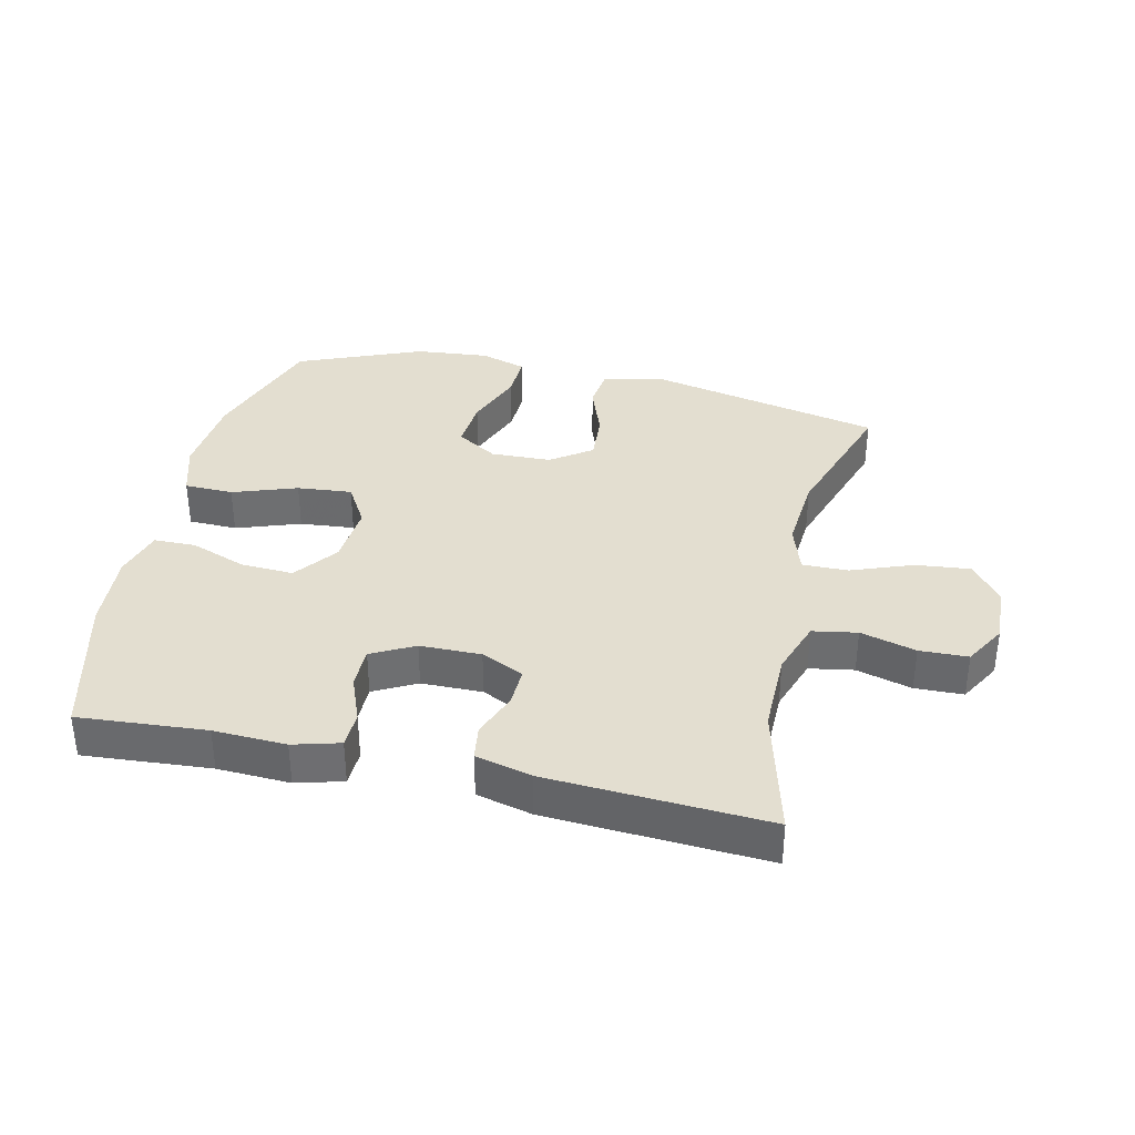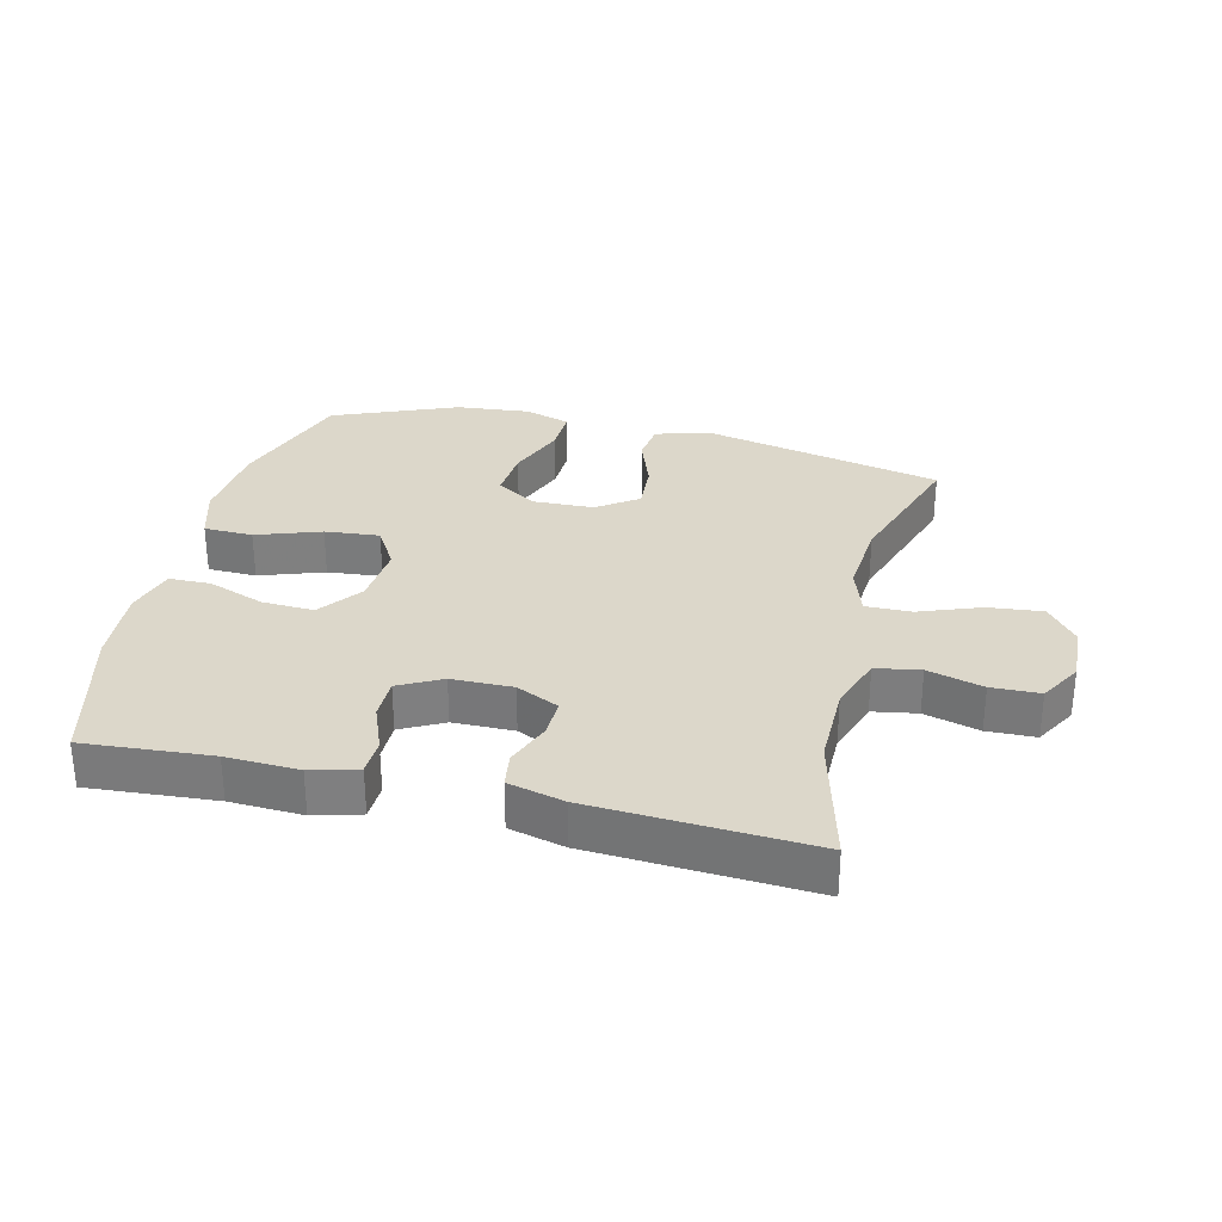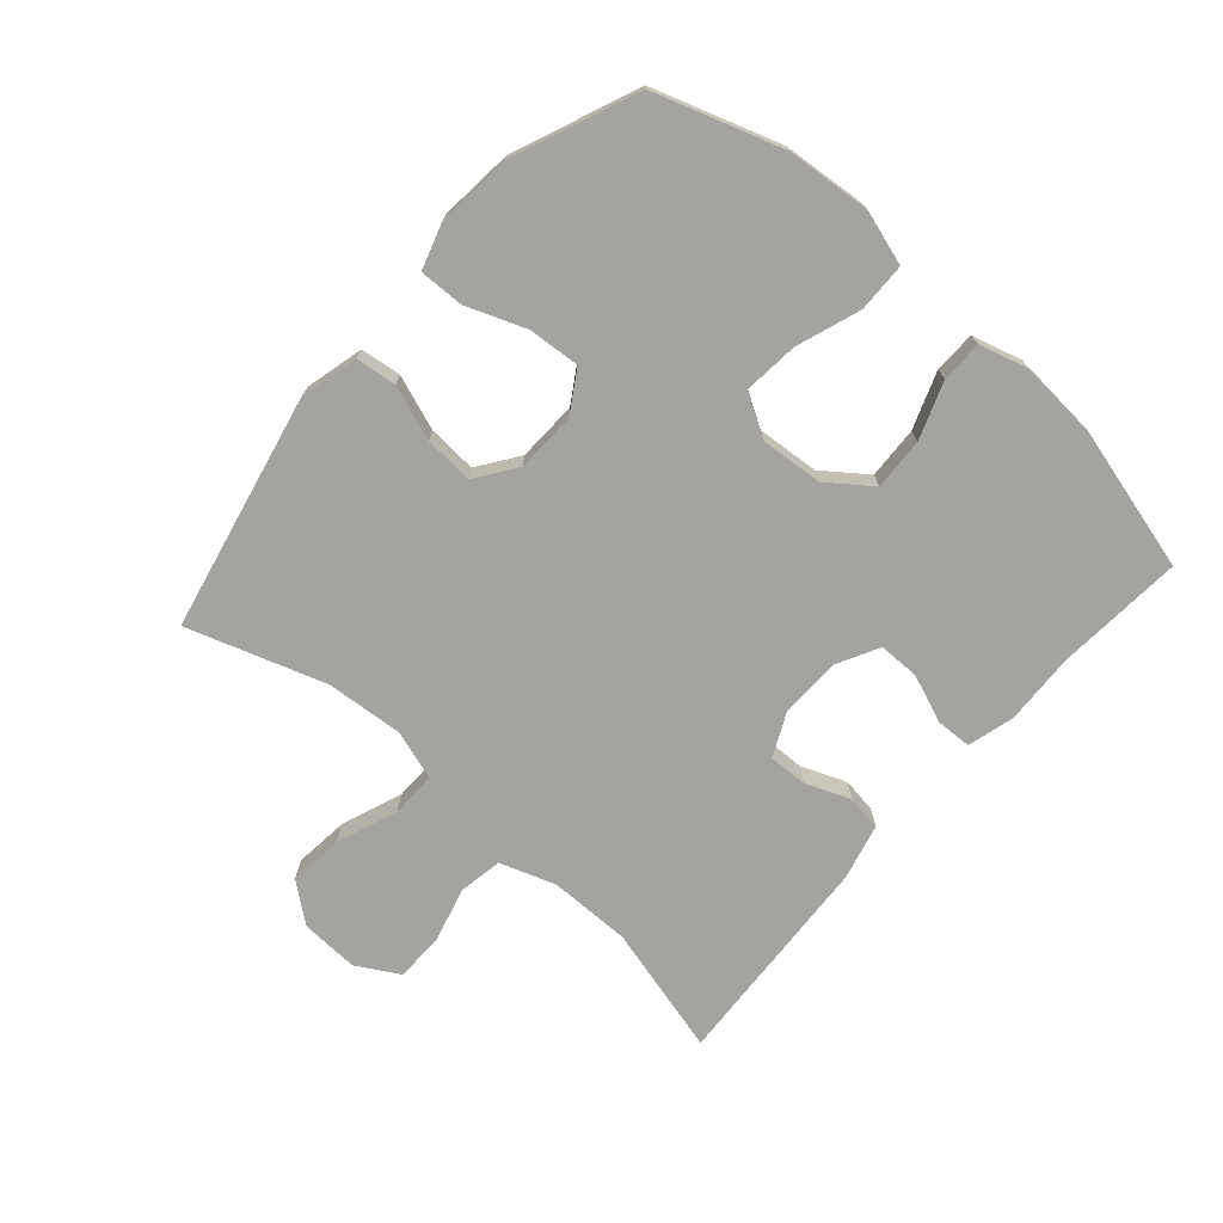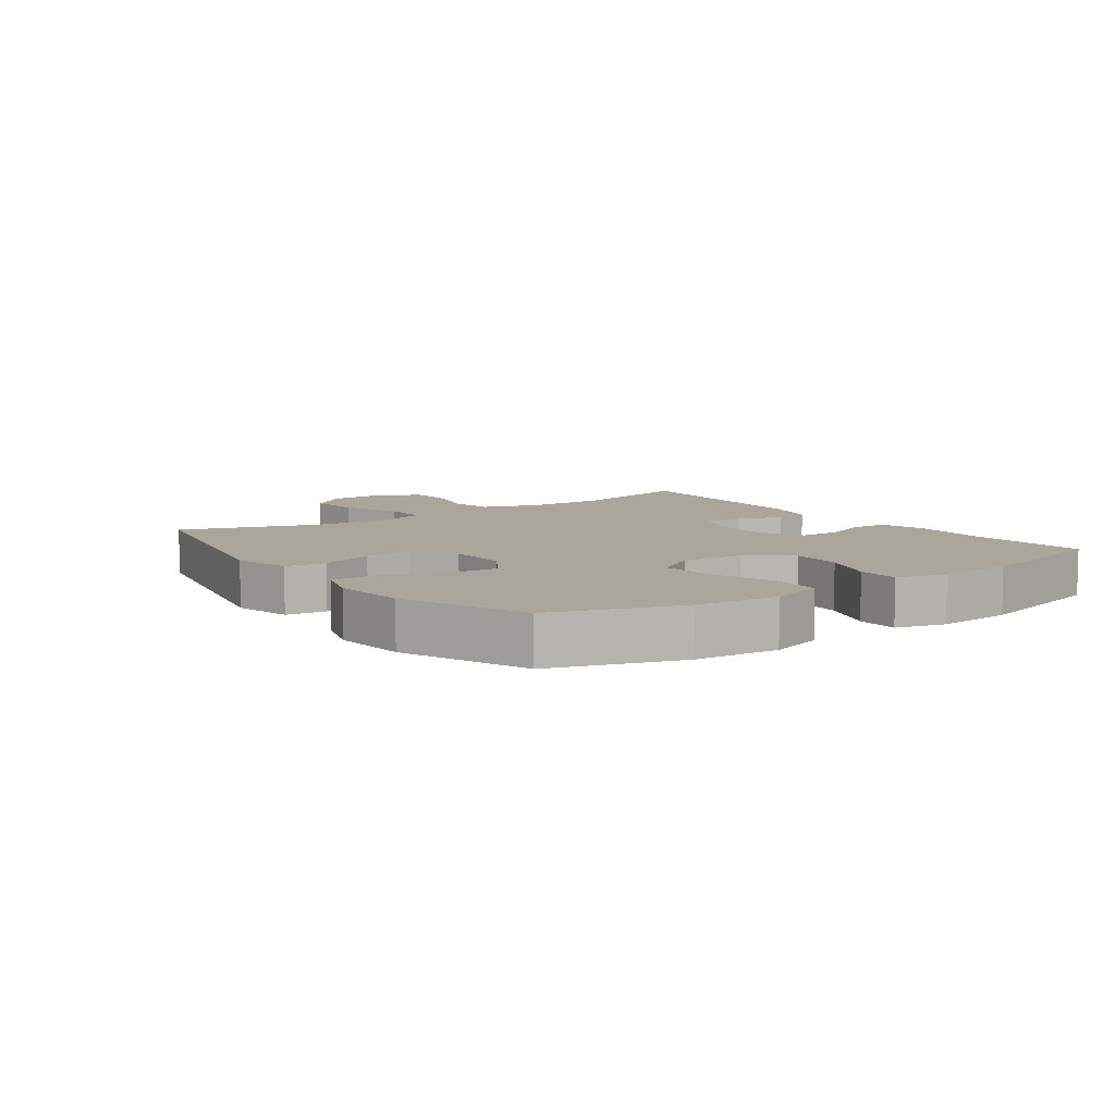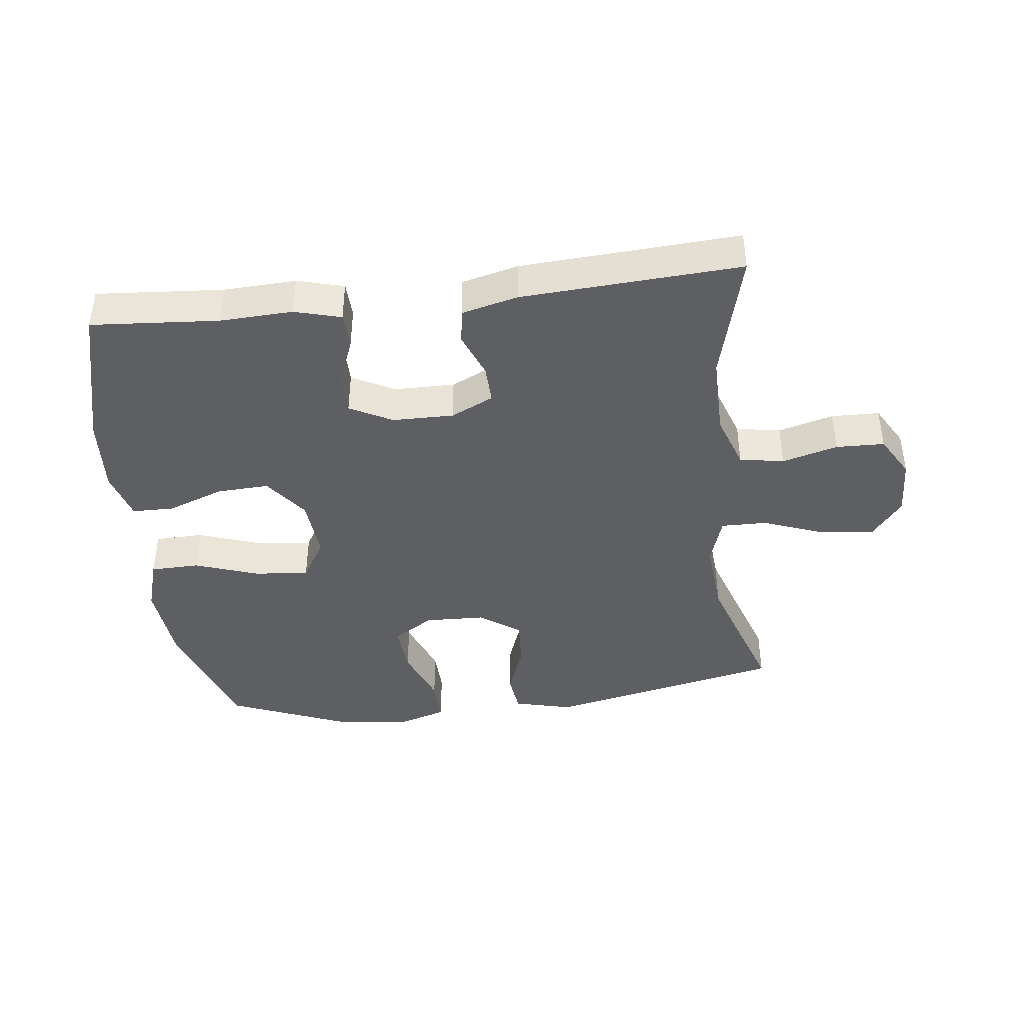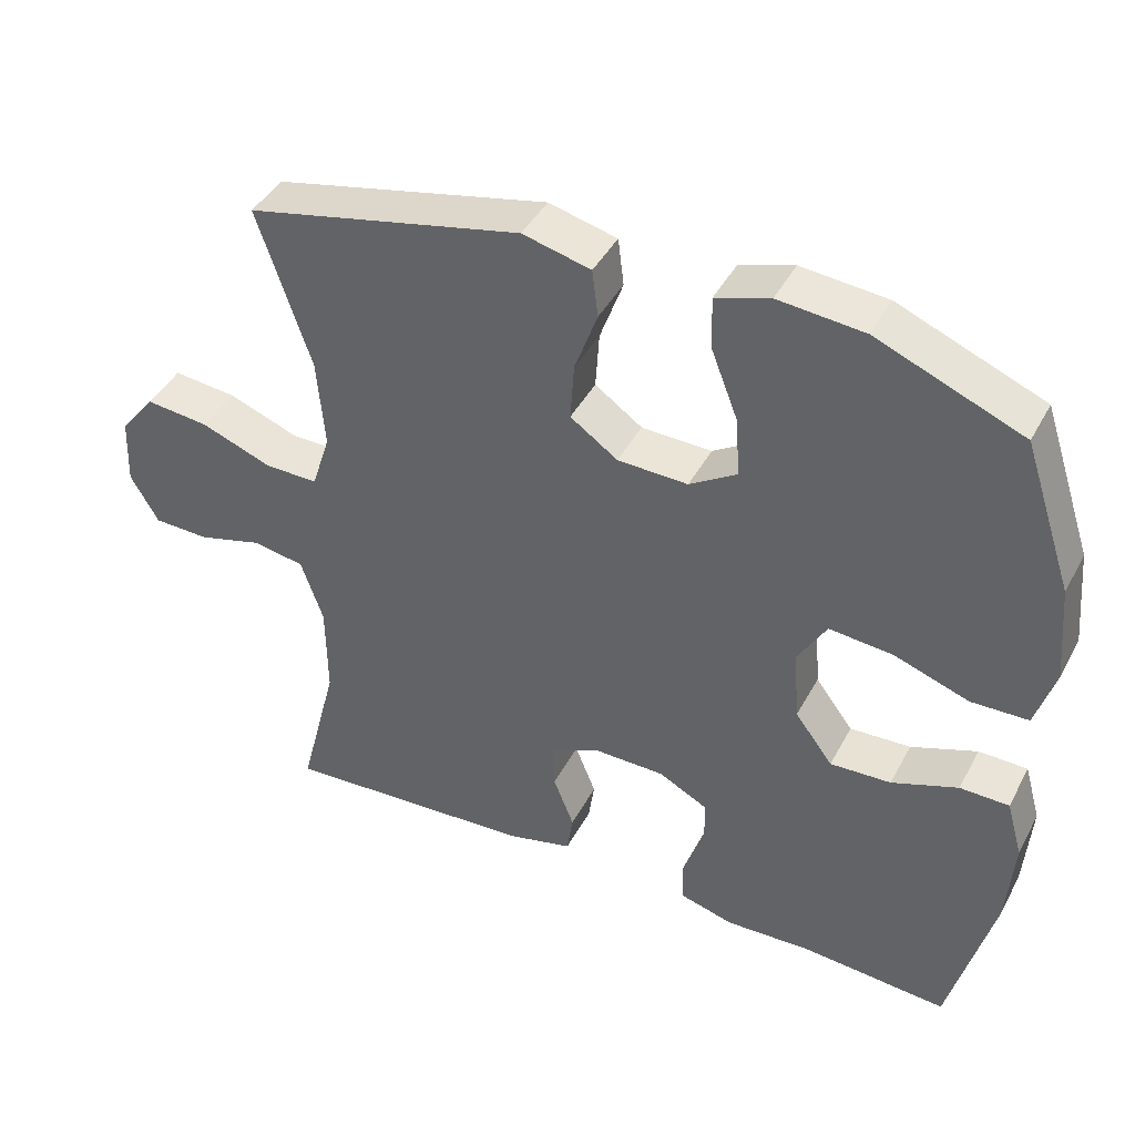
<metadata>
{"format":"obj","ext":"obj","renderer":"f3d","projection":"perspective","resolution":1024,"background":"white","views":[{"elev":35.8,"azim":-167.3,"up":"+Y"},{"elev":30.4,"azim":-166.5,"up":"+Y"},{"elev":-72.9,"azim":48.6,"up":"+Y"},{"elev":8.0,"azim":54.4,"up":"+Y"},{"elev":-41.3,"azim":-173.2,"up":"+Y"},{"elev":42.4,"azim":26.3,"up":"+Z"}]}
</metadata>
<code>
v 0.5 0.07 -0.5
v 0.3 0.07 -0.485
v 0.186 0.07 -0.49
v 0.113 0.07 -0.47
v 0.111 0.07 -0.413
v 0.14 0.07 -0.339
v 0.14 0.07 -0.274
v 0.073 0.07 -0.239
v -0.023 0.07 -0.238
v -0.09 0.07 -0.27
v -0.088 0.07 -0.331
v -0.06 0.07 -0.402
v -0.068 0.07 -0.457
v -0.156 0.07 -0.479
v -0.5 0.07 -0.5
v -0.447 0.07 -0.295
v -0.448 0.07 -0.166
v -0.478 0.07 -0.079
v -0.548 0.07 -0.067
v -0.635 0.07 -0.091
v -0.711 0.07 -0.089
v -0.749 0.07 -0.023
v -0.745 0.07 0.069
v -0.697 0.07 0.13
v -0.611 0.07 0.121
v -0.515 0.07 0.085
v -0.443 0.07 0.084
v -0.418 0.07 0.162
v -0.428 0.07 0.284
v -0.5 0.07 0.5
v -0.128 0.07 0.581
v -0.036 0.07 0.558
v -0.028 0.07 0.494
v -0.059 0.07 0.408
v -0.064 0.07 0.331
v 0 0.07 0.286
v 0.095 0.07 0.283
v 0.159 0.07 0.323
v 0.153 0.07 0.404
v 0.117 0.07 0.497
v 0.115 0.07 0.568
v 0.188 0.07 0.591
v 0.304 0.07 0.58
v 0.5 0.07 0.5
v 0.567 0.07 0.3
v 0.579 0.07 0.168
v 0.553 0.07 0.083
v 0.476 0.07 0.081
v 0.375 0.07 0.116
v 0.289 0.07 0.124
v 0.25 0.07 0.058
v 0.258 0.07 -0.04
v 0.309 0.07 -0.108
v 0.391 0.07 -0.104
v 0.48 0.07 -0.071
v 0.546 0.07 -0.072
v 0.568 0.07 -0.15
v 0.559 0.07 -0.272
v 0.5 0 -0.5
v 0.3 0 -0.485
v 0.186 0 -0.49
v 0.113 0 -0.47
v 0.111 0 -0.413
v 0.14 0 -0.339
v 0.14 0 -0.274
v 0.073 0 -0.239
v -0.023 0 -0.238
v -0.09 0 -0.27
v -0.088 0 -0.331
v -0.06 0 -0.402
v -0.068 0 -0.457
v -0.156 0 -0.479
v -0.5 0 -0.5
v -0.447 0 -0.295
v -0.448 0 -0.166
v -0.478 0 -0.079
v -0.548 0 -0.067
v -0.635 0 -0.091
v -0.711 0 -0.089
v -0.749 0 -0.023
v -0.745 0 0.069
v -0.697 0 0.13
v -0.611 0 0.121
v -0.515 0 0.085
v -0.443 0 0.084
v -0.418 0 0.162
v -0.428 0 0.284
v -0.5 0 0.5
v -0.128 0 0.581
v -0.036 0 0.558
v -0.028 0 0.494
v -0.059 0 0.408
v -0.064 0 0.331
v 0 0 0.286
v 0.095 0 0.283
v 0.159 0 0.323
v 0.153 0 0.404
v 0.117 0 0.497
v 0.115 0 0.568
v 0.188 0 0.591
v 0.304 0 0.58
v 0.5 0 0.5
v 0.567 0 0.3
v 0.579 0 0.168
v 0.553 0 0.083
v 0.476 0 0.081
v 0.375 0 0.116
v 0.289 0 0.124
v 0.25 0 0.058
v 0.258 0 -0.04
v 0.309 0 -0.108
v 0.391 0 -0.104
v 0.48 0 -0.071
v 0.546 0 -0.072
v 0.568 0 -0.15
v 0.559 0 -0.272
f 58 1 2
f 57 58 2
f 56 57 2
f 55 56 2
f 54 55 2
f 4 5 6
f 3 4 6
f 2 3 6
f 54 2 6
f 53 54 6
f 52 53 6 7
f 51 52 7 8
f 50 51 8 9
f 47 48 49
f 46 47 49
f 45 46 49
f 44 45 49
f 43 44 49
f 42 43 49
f 41 42 49
f 40 41 49
f 39 40 49
f 38 39 49 50
f 50 9 10
f 38 50 10
f 37 38 10
f 32 33 34
f 31 32 34
f 30 31 34
f 29 30 34
f 28 29 34 35
f 27 28 35 36
f 24 25 26
f 23 24 26
f 22 23 26
f 21 22 26
f 20 21 26
f 19 20 26
f 18 19 26 27
f 36 37 10
f 27 36 10
f 18 27 10
f 17 18 10
f 14 15 16
f 13 14 16
f 12 13 16
f 11 12 16
f 10 11 16 17
f 60 59 116
f 60 116 115
f 60 115 114
f 60 114 113
f 60 113 112
f 64 63 62
f 64 62 61
f 64 61 60
f 64 60 112
f 64 112 111
f 65 64 111 110
f 66 65 110 109
f 67 66 109 108
f 107 106 105
f 107 105 104
f 107 104 103
f 107 103 102
f 107 102 101
f 107 101 100
f 107 100 99
f 107 99 98
f 107 98 97
f 108 107 97 96
f 68 67 108
f 68 108 96
f 68 96 95
f 92 91 90
f 92 90 89
f 92 89 88
f 92 88 87
f 93 92 87 86
f 94 93 86 85
f 84 83 82
f 84 82 81
f 84 81 80
f 84 80 79
f 84 79 78
f 84 78 77
f 85 84 77 76
f 68 95 94
f 68 94 85
f 68 85 76
f 68 76 75
f 74 73 72
f 74 72 71
f 74 71 70
f 74 70 69
f 75 74 69 68
f 1 59 60 2
f 2 60 61 3
f 3 61 62 4
f 4 62 63 5
f 5 63 64 6
f 6 64 65 7
f 7 65 66 8
f 8 66 67 9
f 9 67 68 10
f 10 68 69 11
f 11 69 70 12
f 12 70 71 13
f 13 71 72 14
f 14 72 73 15
f 15 73 74 16
f 16 74 75 17
f 17 75 76 18
f 18 76 77 19
f 19 77 78 20
f 20 78 79 21
f 21 79 80 22
f 22 80 81 23
f 23 81 82 24
f 24 82 83 25
f 25 83 84 26
f 26 84 85 27
f 27 85 86 28
f 28 86 87 29
f 29 87 88 30
f 30 88 89 31
f 31 89 90 32
f 32 90 91 33
f 33 91 92 34
f 34 92 93 35
f 35 93 94 36
f 36 94 95 37
f 37 95 96 38
f 38 96 97 39
f 39 97 98 40
f 40 98 99 41
f 41 99 100 42
f 42 100 101 43
f 43 101 102 44
f 44 102 103 45
f 45 103 104 46
f 46 104 105 47
f 47 105 106 48
f 48 106 107 49
f 49 107 108 50
f 50 108 109 51
f 51 109 110 52
f 52 110 111 53
f 53 111 112 54
f 54 112 113 55
f 55 113 114 56
f 56 114 115 57
f 57 115 116 58
f 58 116 59 1

</code>
